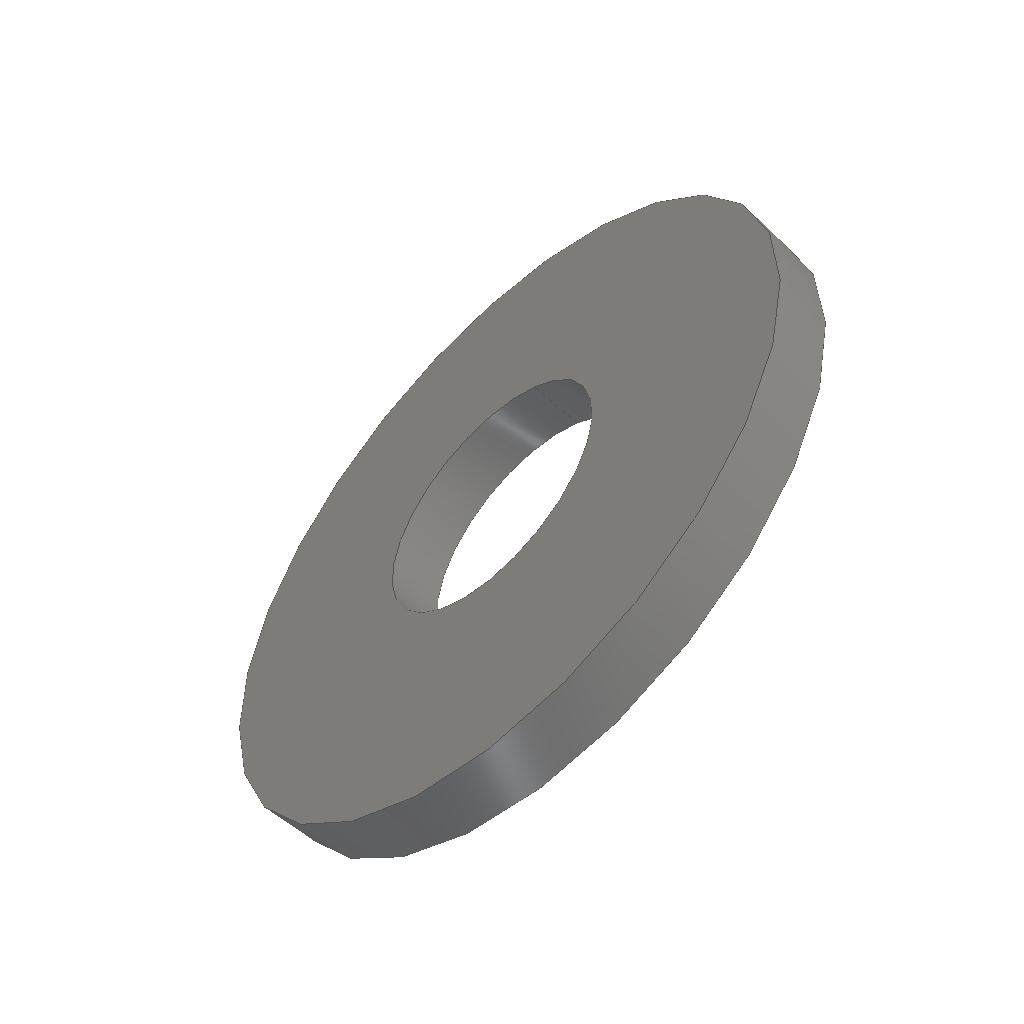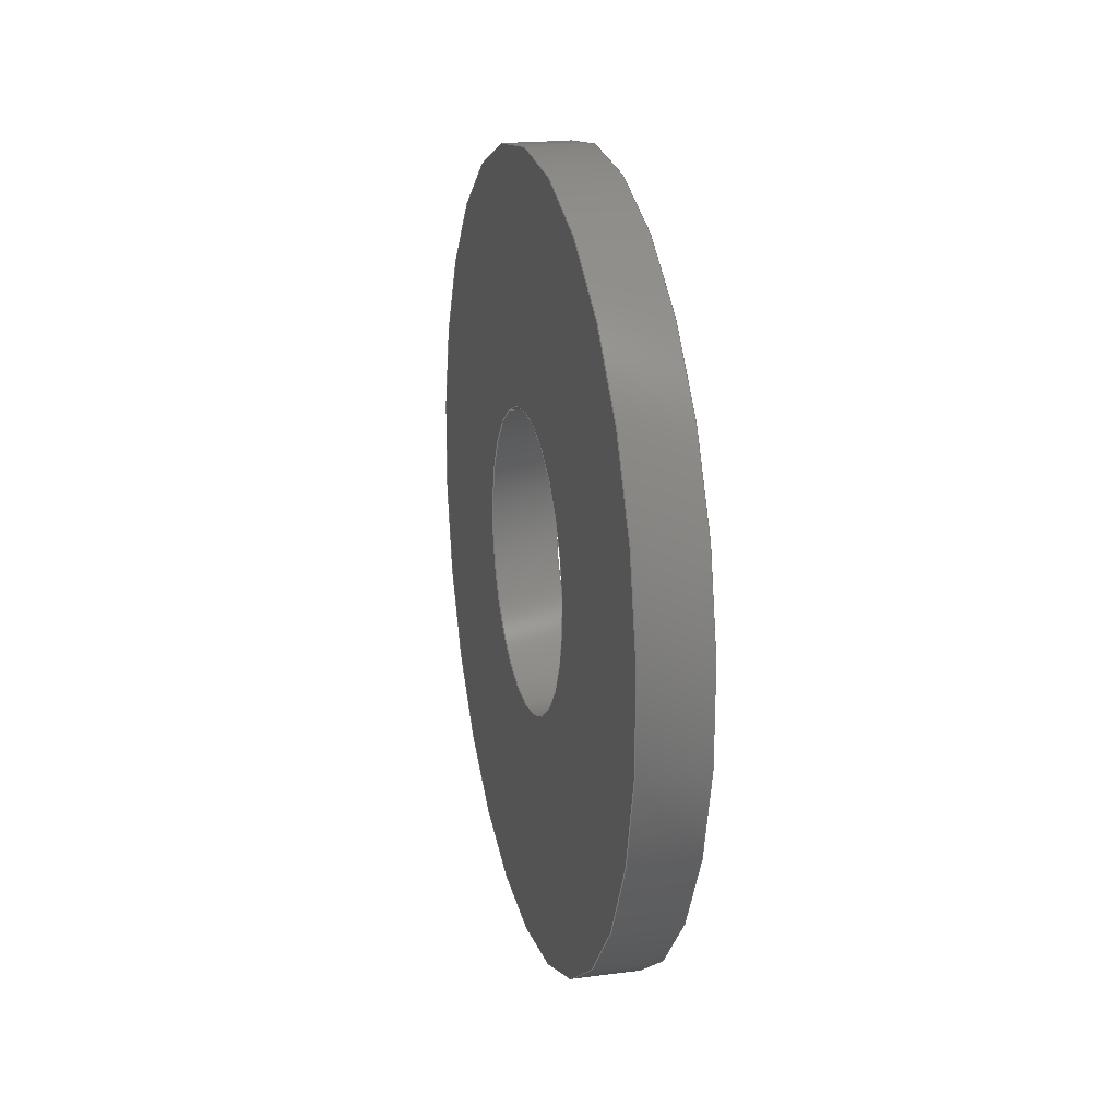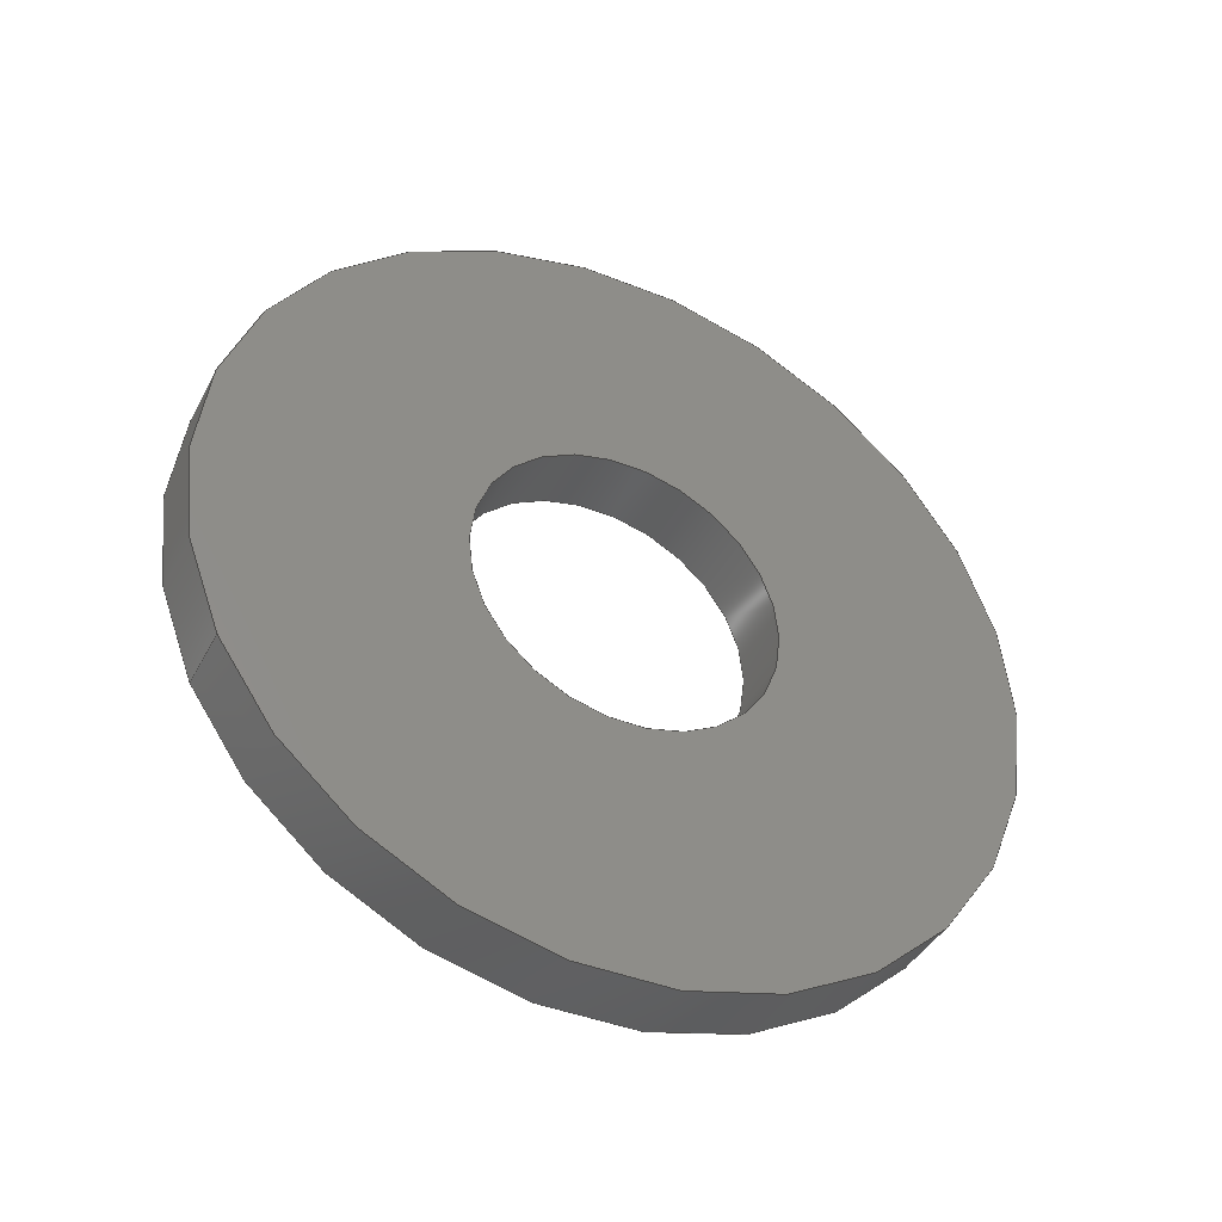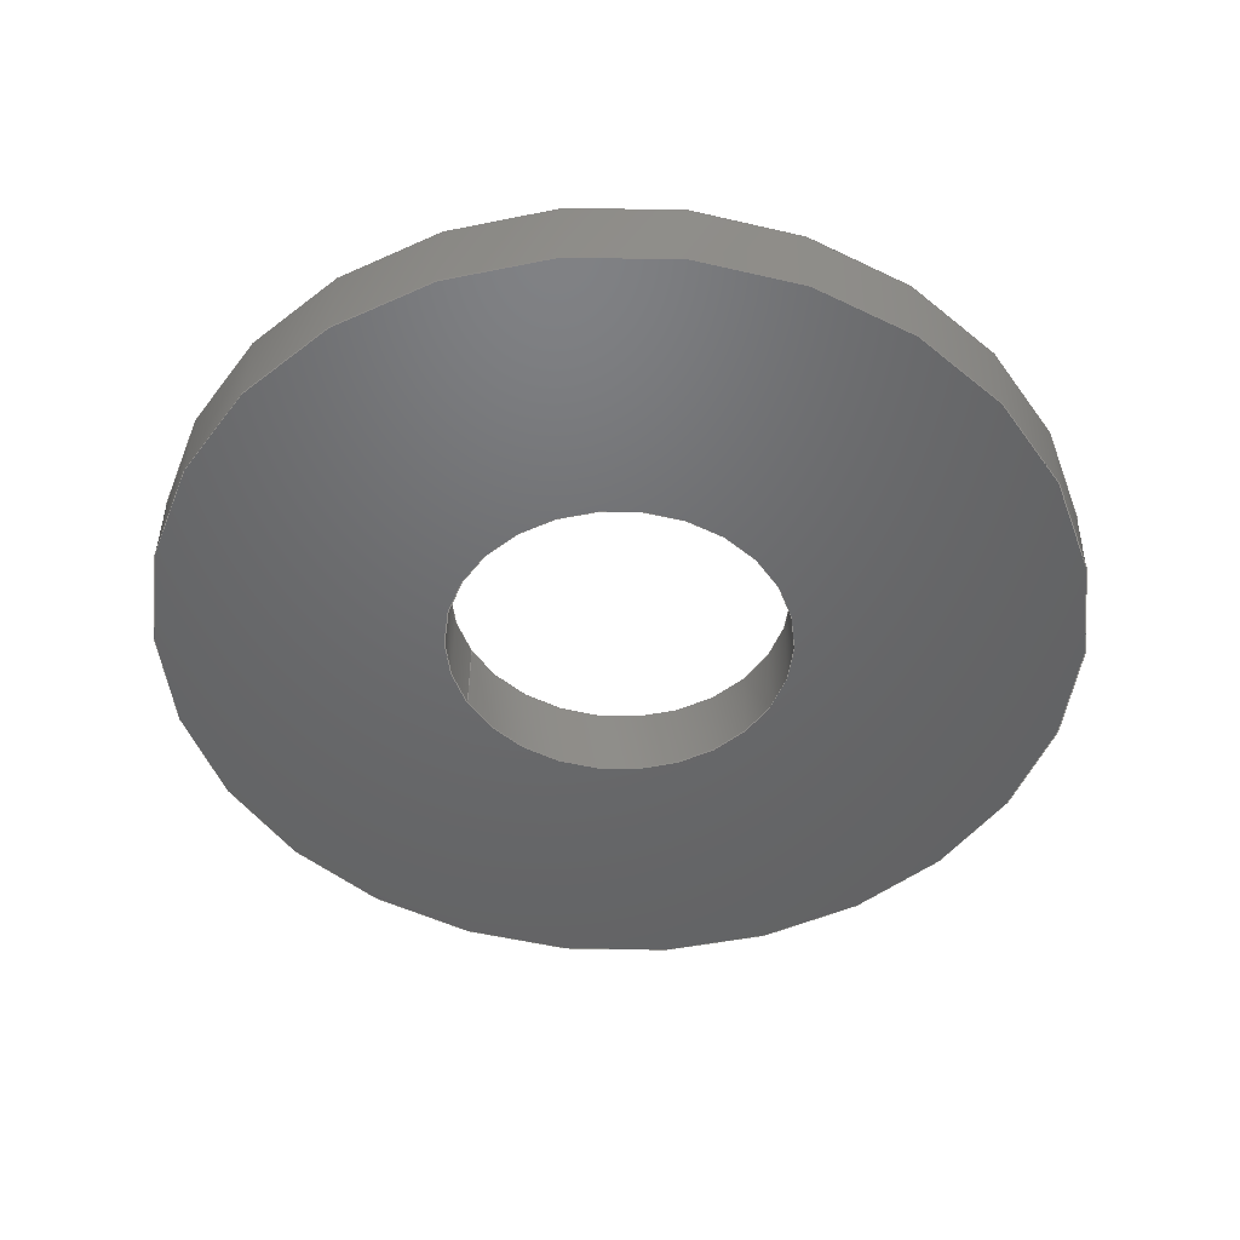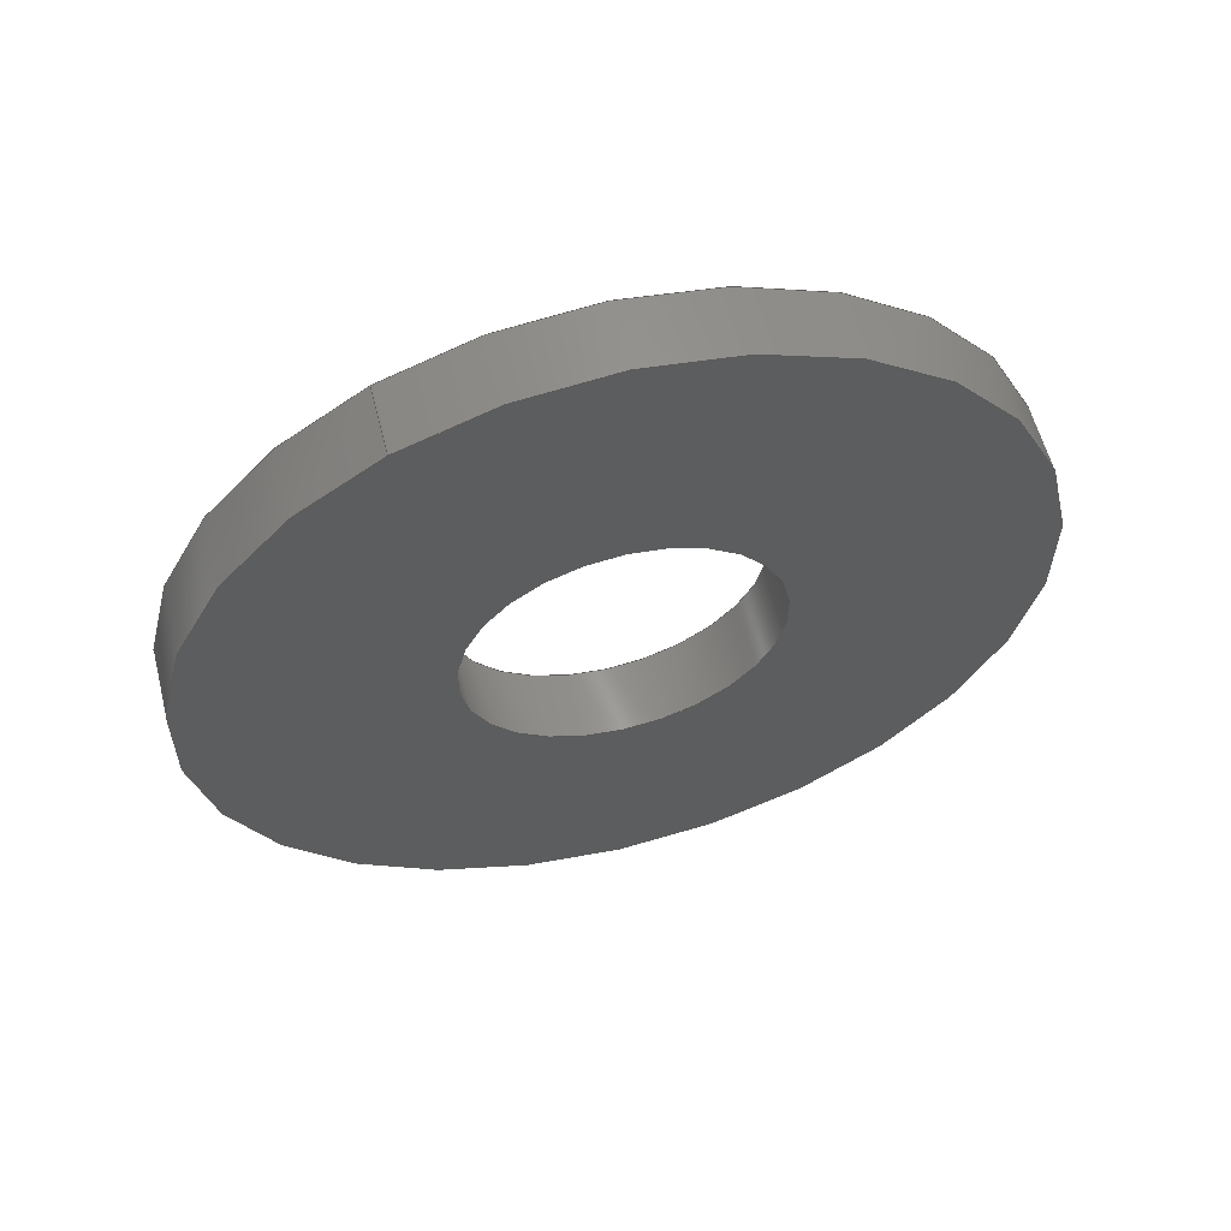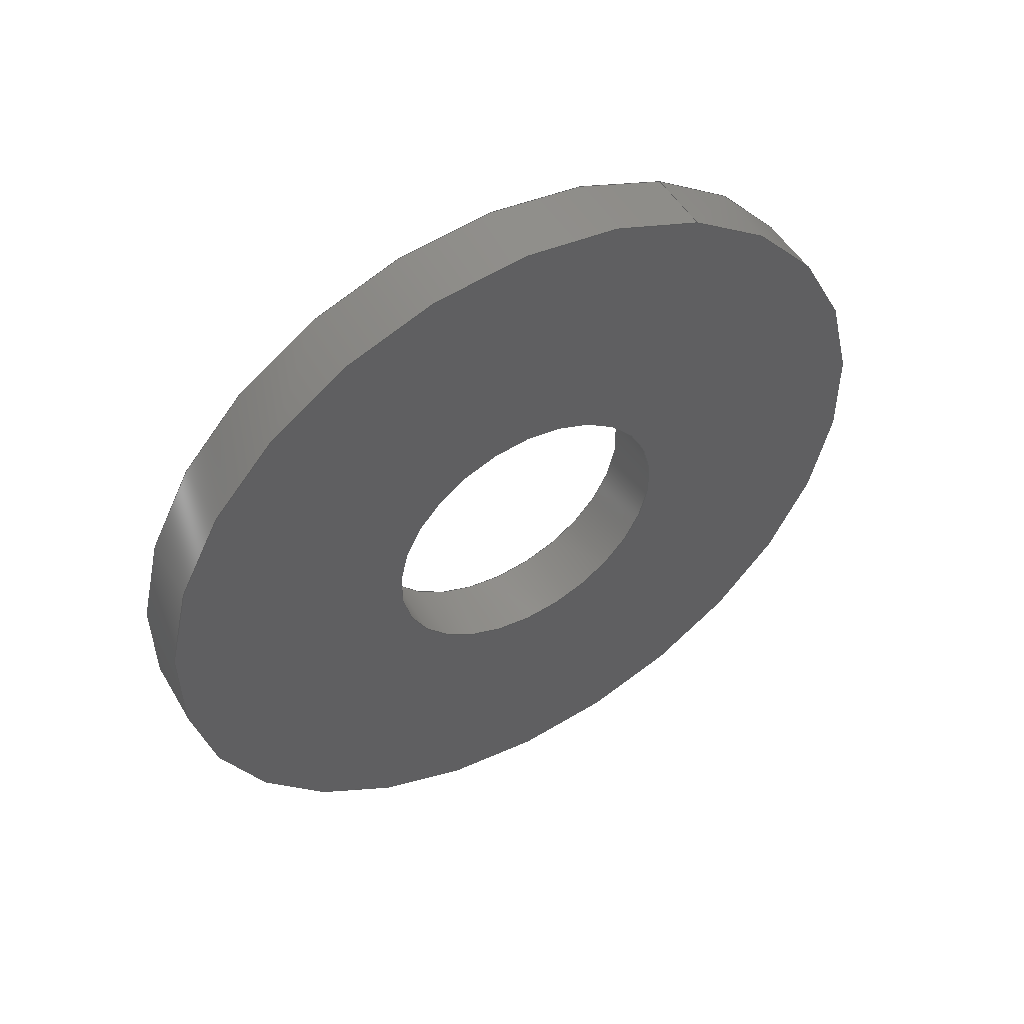
<metadata>
{"format":"step","ext":"step","renderer":"f3d","projection":"perspective","resolution":1024,"background":"white","views":[{"elev":-54.3,"azim":135.2,"up":"+Y"},{"elev":19.2,"azim":-13.7,"up":"+Y"},{"elev":-40.8,"azim":-115.7,"up":"+Z"},{"elev":42.0,"azim":-89.3,"up":"+Z"},{"elev":58.7,"azim":-104.3,"up":"+Y"},{"elev":50.6,"azim":60.3,"up":"+Y"}]}
</metadata>
<code>
ISO-10303-21;
DATA;
#1=PROPERTY_DEFINITION_REPRESENTATION(#5,#3);
#2=PROPERTY_DEFINITION_REPRESENTATION(#6,#4);
#3=REPRESENTATION('',(#7),#108);
#4=REPRESENTATION('',(#8),#108);
#5=PROPERTY_DEFINITION('pmi validation property','',#113);
#6=PROPERTY_DEFINITION('pmi validation property','',#113);
#7=VALUE_REPRESENTATION_ITEM('number of annotations',COUNT_MEASURE(0));
#8=VALUE_REPRESENTATION_ITEM('number of views',COUNT_MEASURE(0));
#9=SHAPE_REPRESENTATION_RELATIONSHIP('','',#66,#10);
#10=ADVANCED_BREP_SHAPE_REPRESENTATION('',(#64),#108);
#11=PLANE('',#74);
#12=PLANE('',#75);
#13=ORIENTED_EDGE('',*,*,#21,.T.);
#14=ORIENTED_EDGE('',*,*,#22,.F.);
#15=ORIENTED_EDGE('',*,*,#23,.F.);
#16=ORIENTED_EDGE('',*,*,#24,.T.);
#17=ORIENTED_EDGE('',*,*,#21,.F.);
#18=ORIENTED_EDGE('',*,*,#23,.T.);
#19=ORIENTED_EDGE('',*,*,#22,.T.);
#20=ORIENTED_EDGE('',*,*,#24,.F.);
#21=EDGE_CURVE('',#25,#25,#29,.T.);
#22=EDGE_CURVE('',#26,#26,#30,.T.);
#23=EDGE_CURVE('',#27,#27,#31,.T.);
#24=EDGE_CURVE('',#28,#28,#32,.T.);
#25=VERTEX_POINT('',#97);
#26=VERTEX_POINT('',#99);
#27=VERTEX_POINT('',#102);
#28=VERTEX_POINT('',#104);
#29=CIRCLE('',#69,0.001791);
#30=CIRCLE('',#70,0.001791);
#31=CIRCLE('',#72,0.004763);
#32=CIRCLE('',#73,0.004763);
#33=EDGE_LOOP('',(#13));
#34=EDGE_LOOP('',(#14));
#35=EDGE_LOOP('',(#15));
#36=EDGE_LOOP('',(#16));
#37=EDGE_LOOP('',(#17));
#38=EDGE_LOOP('',(#18));
#39=EDGE_LOOP('',(#19));
#40=EDGE_LOOP('',(#20));
#41=FACE_BOUND('',#33,.T.);
#42=FACE_BOUND('',#34,.T.);
#43=FACE_BOUND('',#35,.T.);
#44=FACE_BOUND('',#36,.T.);
#45=FACE_BOUND('',#37,.T.);
#46=FACE_BOUND('',#38,.T.);
#47=FACE_BOUND('',#39,.T.);
#48=FACE_BOUND('',#40,.T.);
#49=CYLINDRICAL_SURFACE('',#68,0.001791);
#50=CYLINDRICAL_SURFACE('',#71,0.004763);
#51=ADVANCED_FACE('',(#41,#42),#49,.F.);
#52=ADVANCED_FACE('',(#43,#44),#50,.T.);
#53=ADVANCED_FACE('',(#45,#46),#11,.T.);
#54=ADVANCED_FACE('',(#47,#48),#12,.F.);
#55=CLOSED_SHELL('',(#51,#52,#53,#54));
#56=STYLED_ITEM('',(#57),#64);
#57=PRESENTATION_STYLE_ASSIGNMENT((#58));
#58=SURFACE_STYLE_USAGE(.BOTH.,#59);
#59=SURFACE_SIDE_STYLE('',(#60));
#60=SURFACE_STYLE_FILL_AREA(#61);
#61=FILL_AREA_STYLE('',(#62));
#62=FILL_AREA_STYLE_COLOUR('',#63);
#63=COLOUR_RGB('',0.2941,0.2941,0.2941);
#64=MANIFOLD_SOLID_BREP('Washer, #8',#55);
#65=SHAPE_DEFINITION_REPRESENTATION(#113,#66);
#66=SHAPE_REPRESENTATION('Washer, #8',(#67),#108);
#67=AXIS2_PLACEMENT_3D('',#94,#76,#77);
#68=AXIS2_PLACEMENT_3D('',#95,#78,#79);
#69=AXIS2_PLACEMENT_3D('',#96,#80,#81);
#70=AXIS2_PLACEMENT_3D('',#98,#82,#83);
#71=AXIS2_PLACEMENT_3D('',#100,#84,#85);
#72=AXIS2_PLACEMENT_3D('',#101,#86,#87);
#73=AXIS2_PLACEMENT_3D('',#103,#88,#89);
#74=AXIS2_PLACEMENT_3D('',#105,#90,#91);
#75=AXIS2_PLACEMENT_3D('',#106,#92,#93);
#76=DIRECTION('',(0,0,1));
#77=DIRECTION('',(1,0,0));
#78=DIRECTION('',(-1,-1.84e-17,-1.109e-17));
#79=DIRECTION('',(1.13e-17,-0.8894,0.4571));
#80=DIRECTION('',(1,1.84e-17,1.109e-17));
#81=DIRECTION('',(-1.13e-17,0.8894,-0.4571));
#82=DIRECTION('',(1,1.84e-17,1.109e-17));
#83=DIRECTION('',(-1.13e-17,0.8894,-0.4571));
#84=DIRECTION('',(-1,-1.84e-17,-1.109e-17));
#85=DIRECTION('',(1.13e-17,-0.8894,0.4571));
#86=DIRECTION('',(1,1.84e-17,1.109e-17));
#87=DIRECTION('',(-1.13e-17,0.8894,-0.4571));
#88=DIRECTION('',(1,1.84e-17,1.109e-17));
#89=DIRECTION('',(-1.13e-17,0.8894,-0.4571));
#90=DIRECTION('',(1,1.84e-17,1.109e-17));
#91=DIRECTION('',(-1.827e-17,0.4571,0.8894));
#92=DIRECTION('',(1,1.84e-17,1.109e-17));
#93=DIRECTION('',(-1.827e-17,0.4571,0.8894));
#94=CARTESIAN_POINT('',(0,0,0));
#95=CARTESIAN_POINT('',(0.02417,0.6804,0.0109));
#96=CARTESIAN_POINT('',(0.02417,0.6804,0.0109));
#97=CARTESIAN_POINT('',(0.02417,0.682,0.01008));
#98=CARTESIAN_POINT('',(0.02338,0.6804,0.0109));
#99=CARTESIAN_POINT('',(0.02338,0.682,0.01008));
#100=CARTESIAN_POINT('',(0.02417,0.6804,0.0109));
#101=CARTESIAN_POINT('',(0.02417,0.6804,0.0109));
#102=CARTESIAN_POINT('',(0.02417,0.6847,0.008725));
#103=CARTESIAN_POINT('',(0.02338,0.6804,0.0109));
#104=CARTESIAN_POINT('',(0.02338,0.6847,0.008725));
#105=CARTESIAN_POINT('',(0.02417,0.6803,0.01118));
#106=CARTESIAN_POINT('',(0.02338,0.6803,0.01118));
#107=MECHANICAL_DESIGN_GEOMETRIC_PRESENTATION_REPRESENTATION('',(#56),#108);
#108=(
GEOMETRIC_REPRESENTATION_CONTEXT(3)
GLOBAL_UNCERTAINTY_ASSIGNED_CONTEXT((#109))
GLOBAL_UNIT_ASSIGNED_CONTEXT((#112,#111,#110))
REPRESENTATION_CONTEXT('Washer, #8','TOP_LEVEL_ASSEMBLY_PART')
);
#109=UNCERTAINTY_MEASURE_WITH_UNIT(LENGTH_MEASURE(5e-06),#112,
'DISTANCE_ACCURACY_VALUE','Maximum Tolerance applied to model');
#110=(
NAMED_UNIT(*)
SI_UNIT($,.STERADIAN.)
SOLID_ANGLE_UNIT()
);
#111=(
NAMED_UNIT(*)
PLANE_ANGLE_UNIT()
SI_UNIT($,.RADIAN.)
);
#112=(
LENGTH_UNIT()
NAMED_UNIT(*)
SI_UNIT($,.METRE.)
);
#113=PRODUCT_DEFINITION_SHAPE('','',#114);
#114=PRODUCT_DEFINITION('','',#116,#115);
#115=PRODUCT_DEFINITION_CONTEXT('',#122,'design');
#116=PRODUCT_DEFINITION_FORMATION_WITH_SPECIFIED_SOURCE('','',#118,
 .NOT_KNOWN.);
#117=PRODUCT_RELATED_PRODUCT_CATEGORY('','',(#118));
#118=PRODUCT('Washer, #8','Washer, #8','Washer, #8',(#120));
#119=PRODUCT_CATEGORY('','');
#120=PRODUCT_CONTEXT('',#122,'mechanical');
#121=APPLICATION_PROTOCOL_DEFINITION('international standard',
'automotive_design',2010,#122);
#122=APPLICATION_CONTEXT(
'core data for automotive mechanical design processes');
ENDSEC;
END-ISO-10303-21;

</code>
